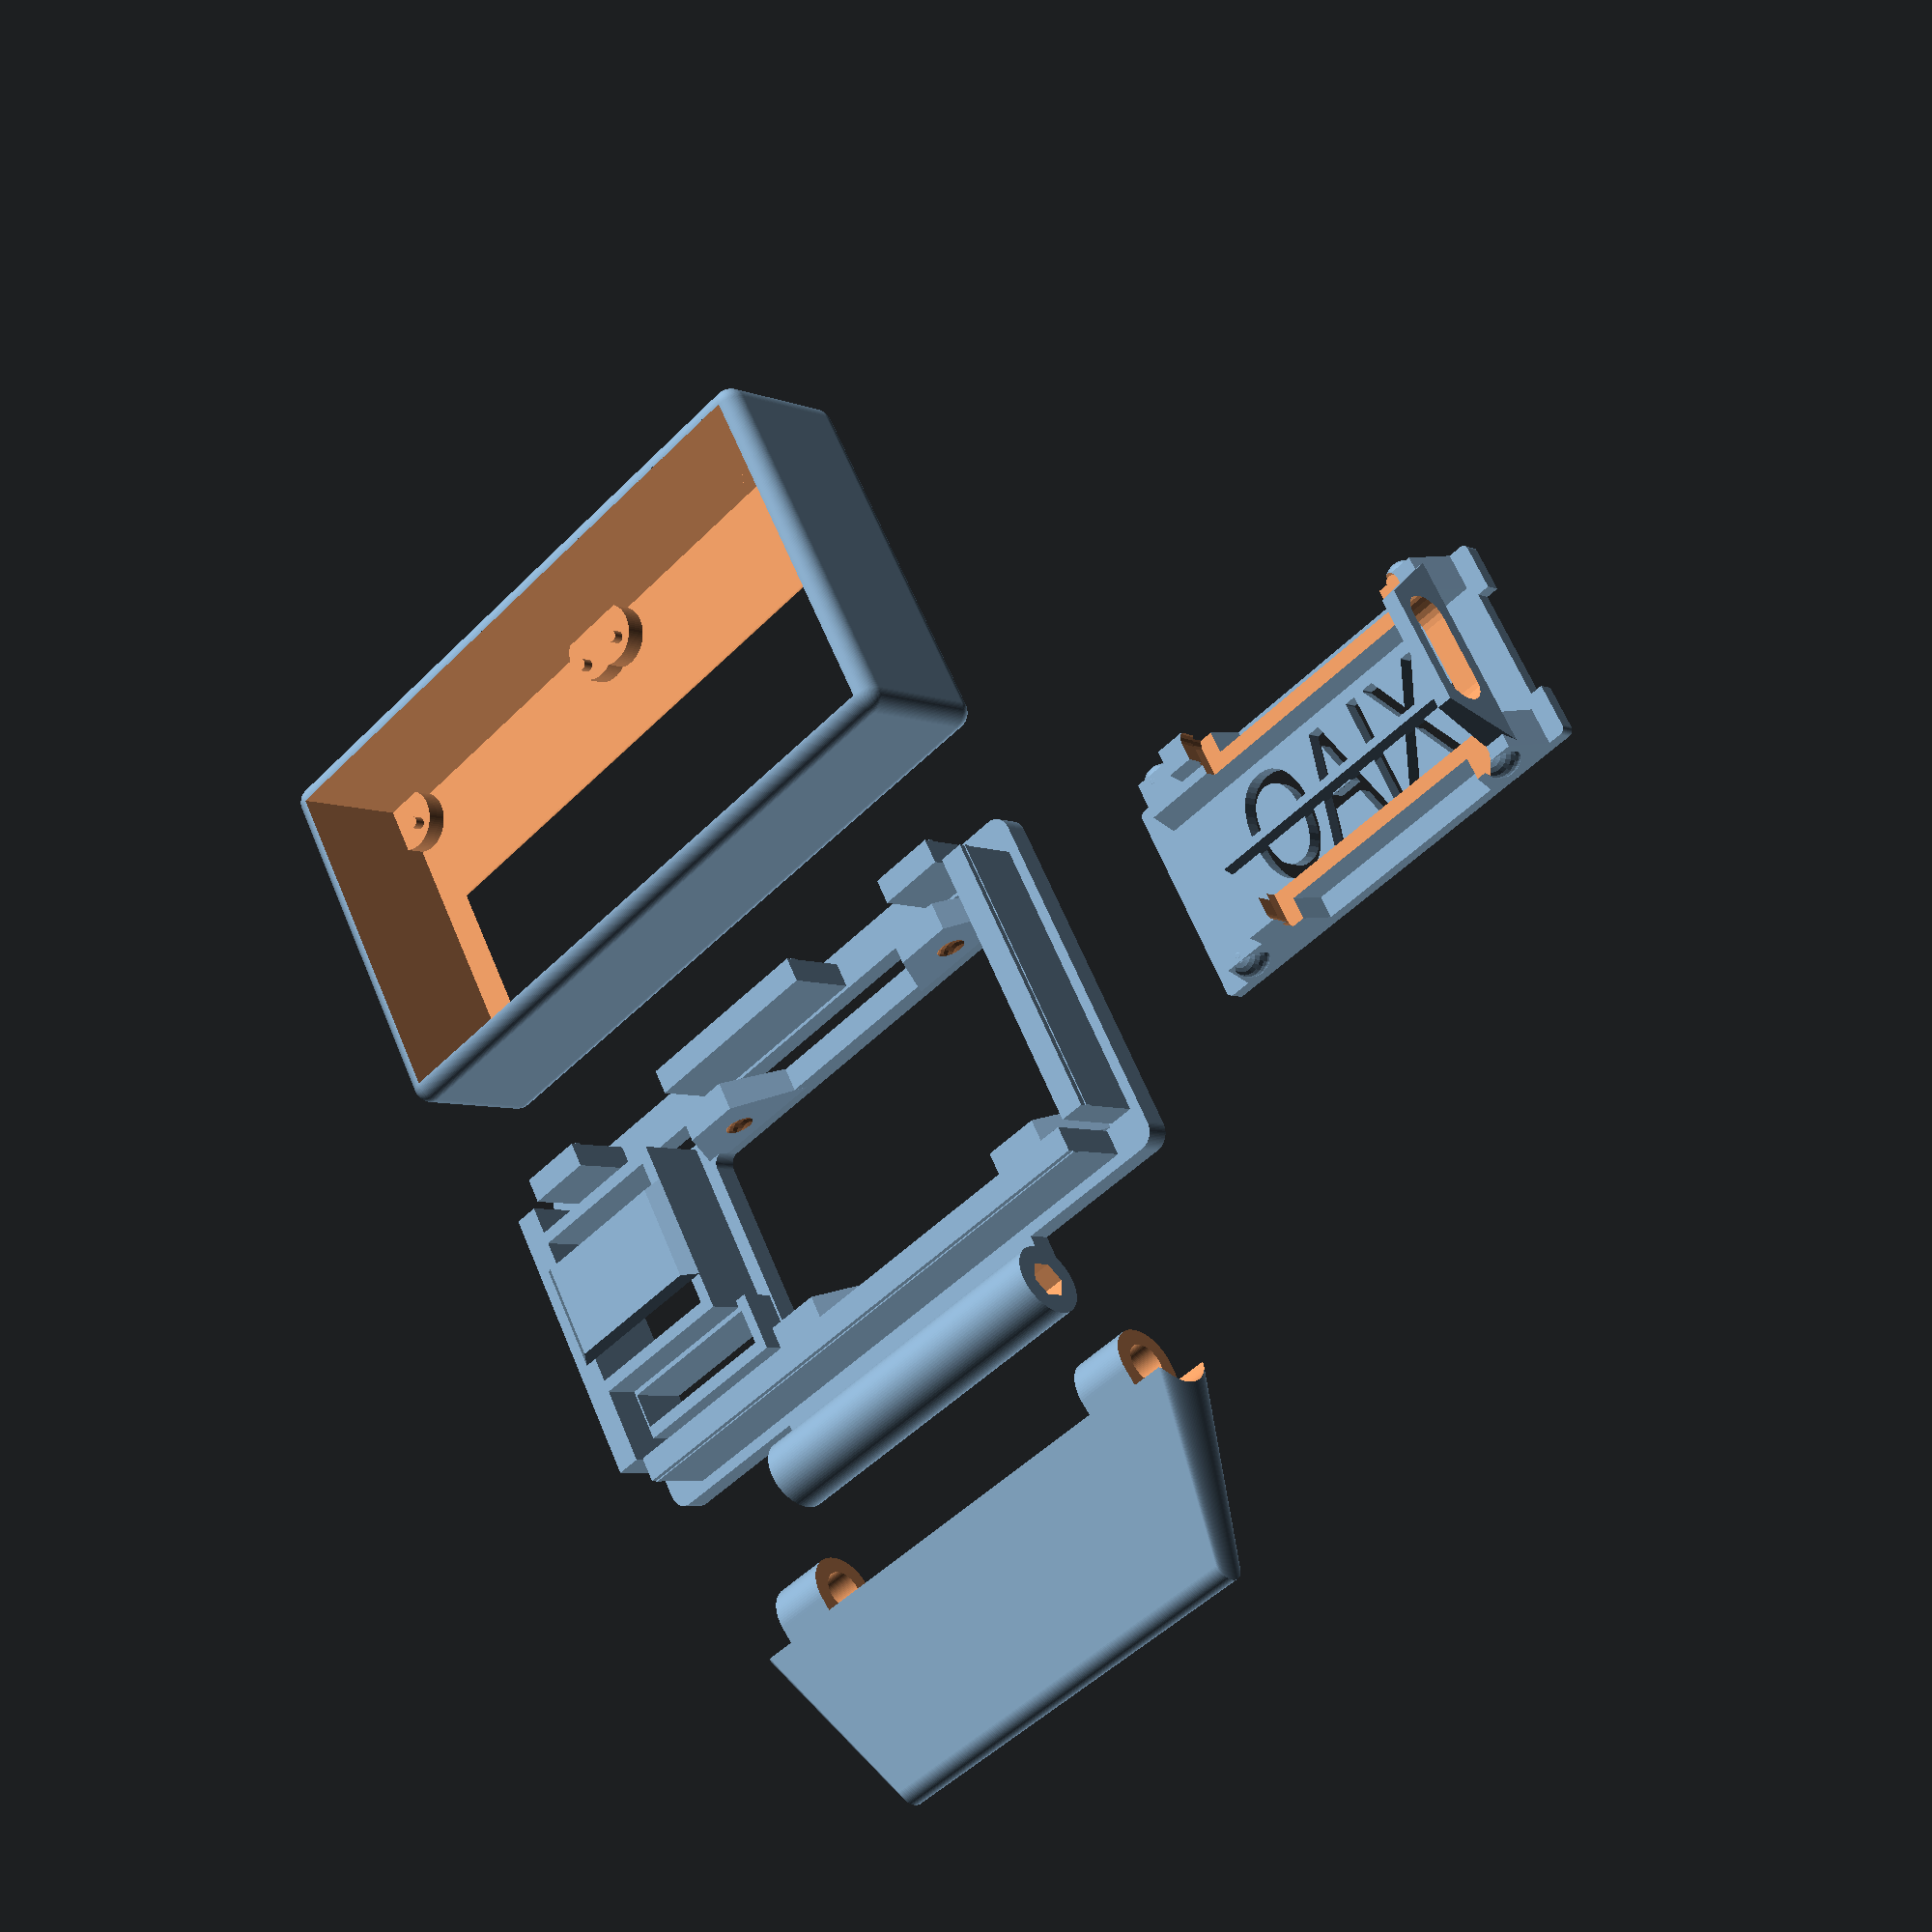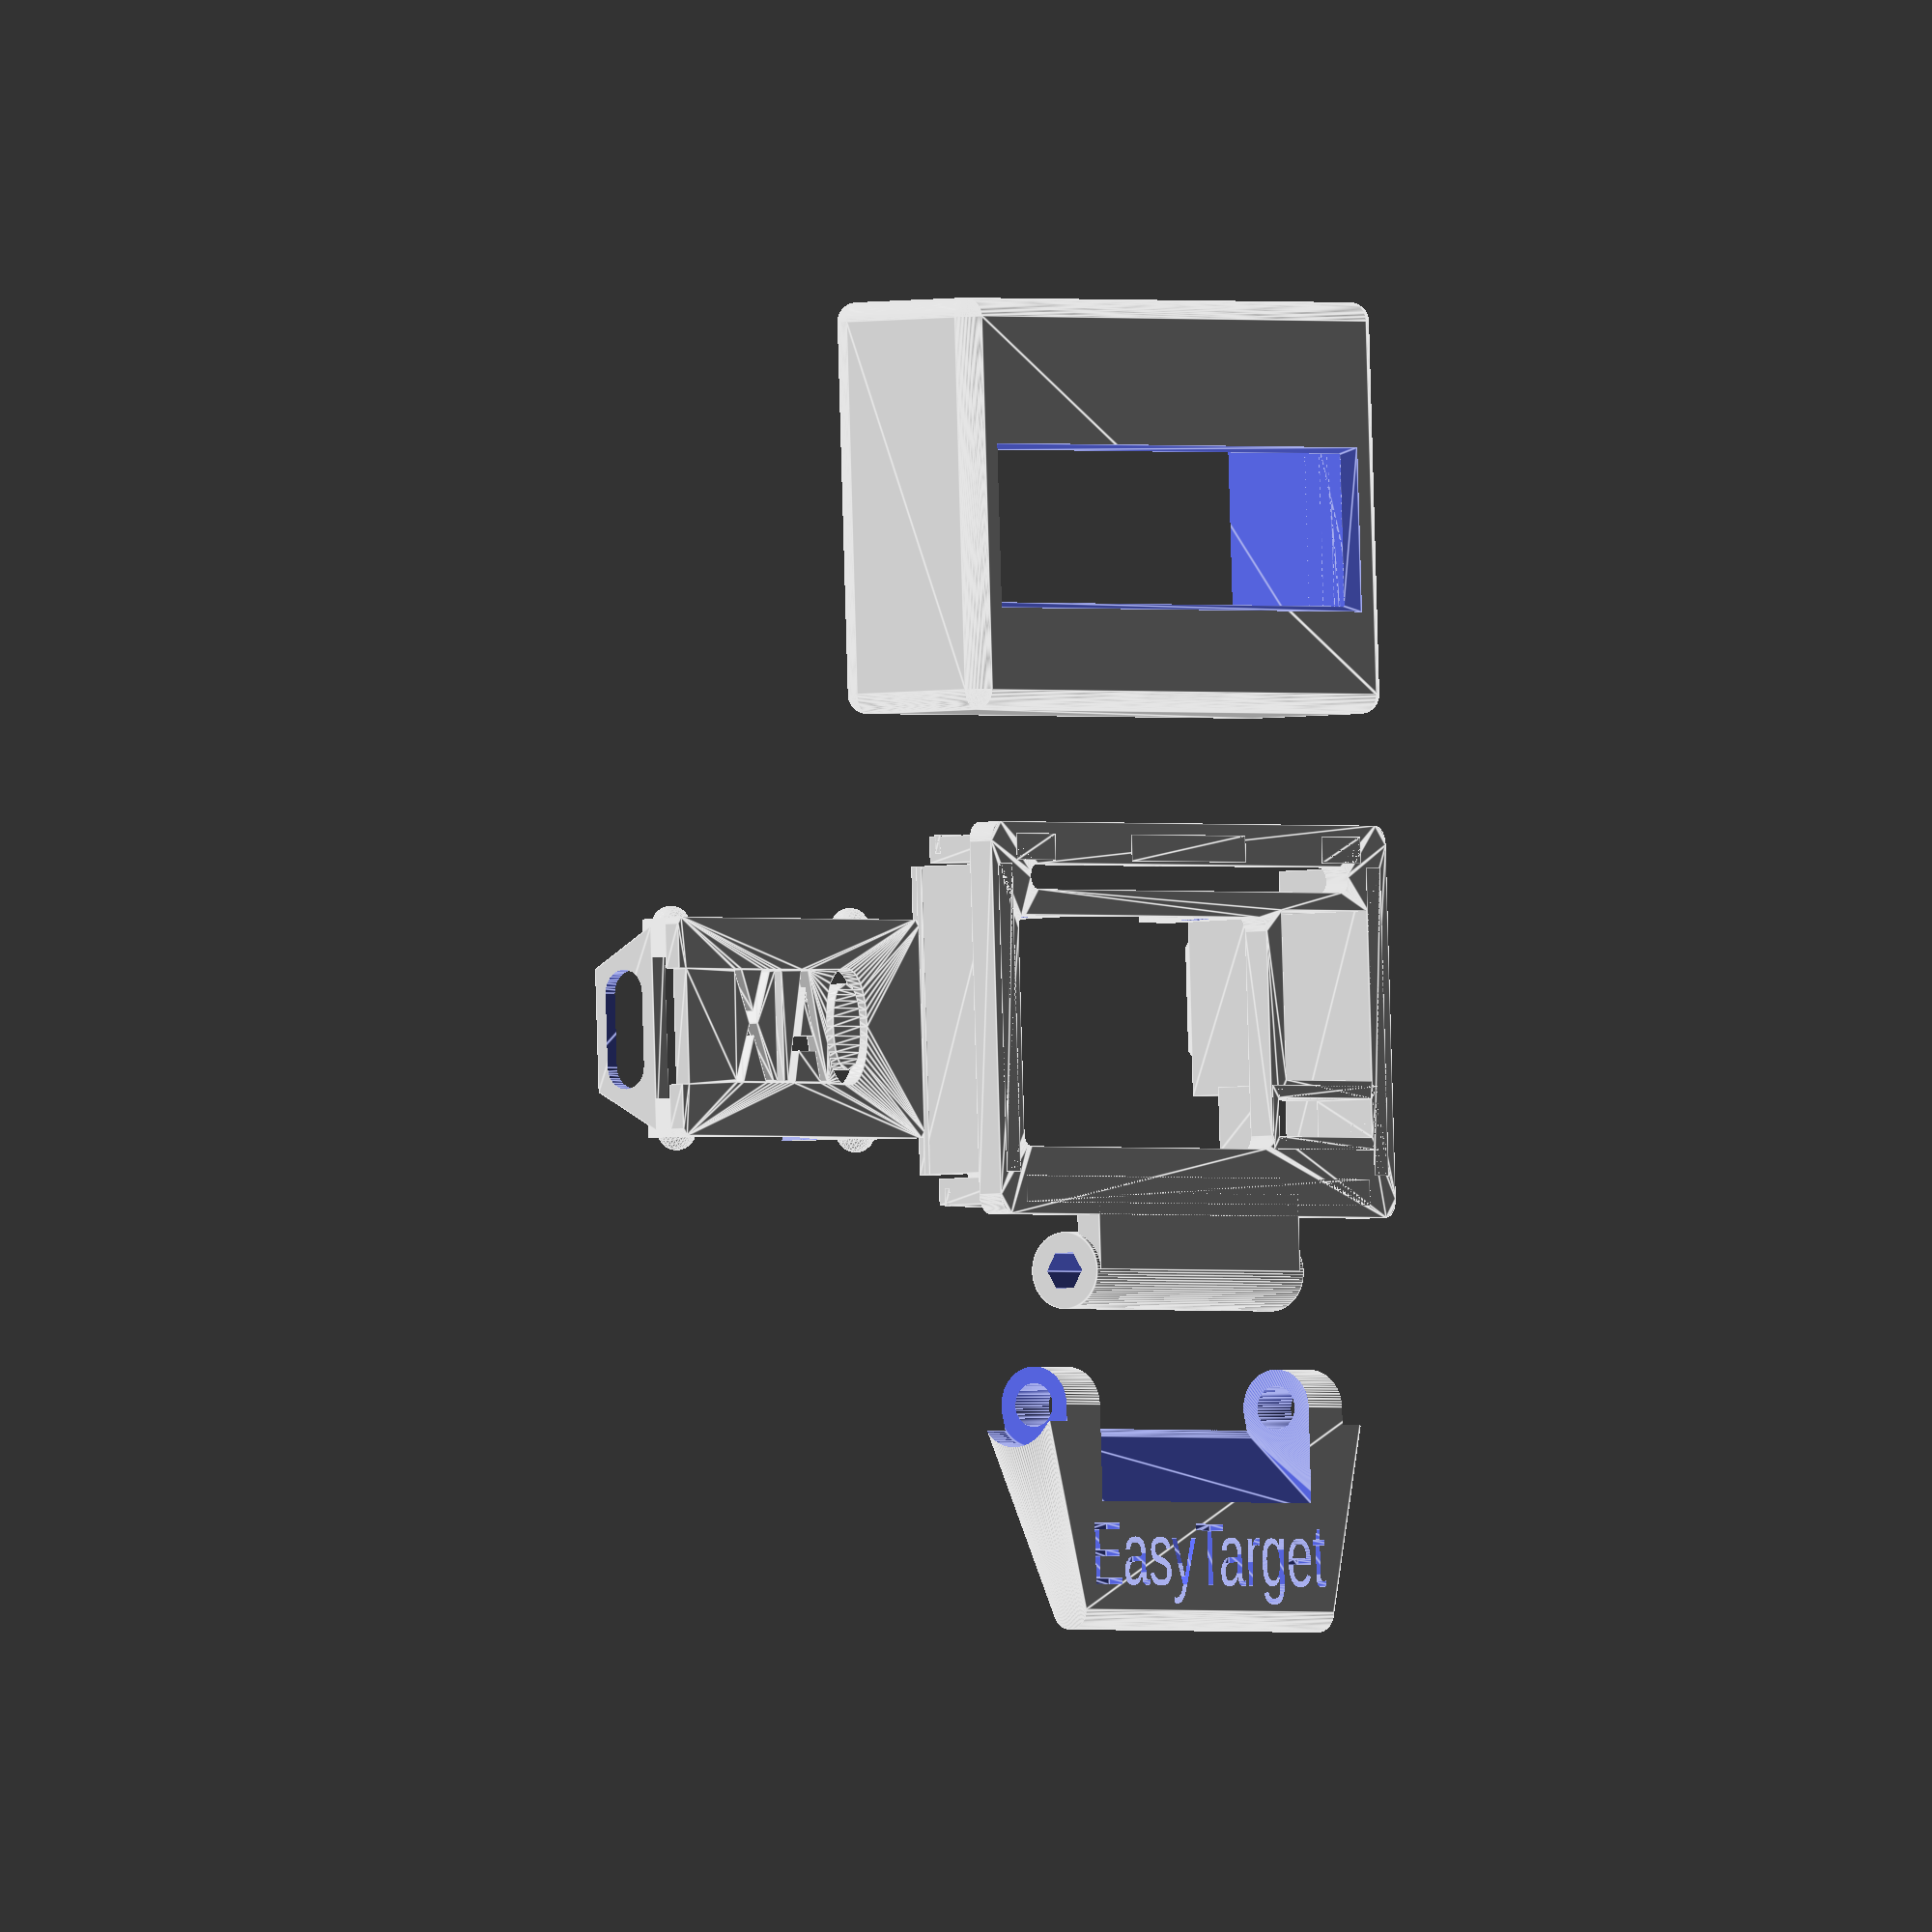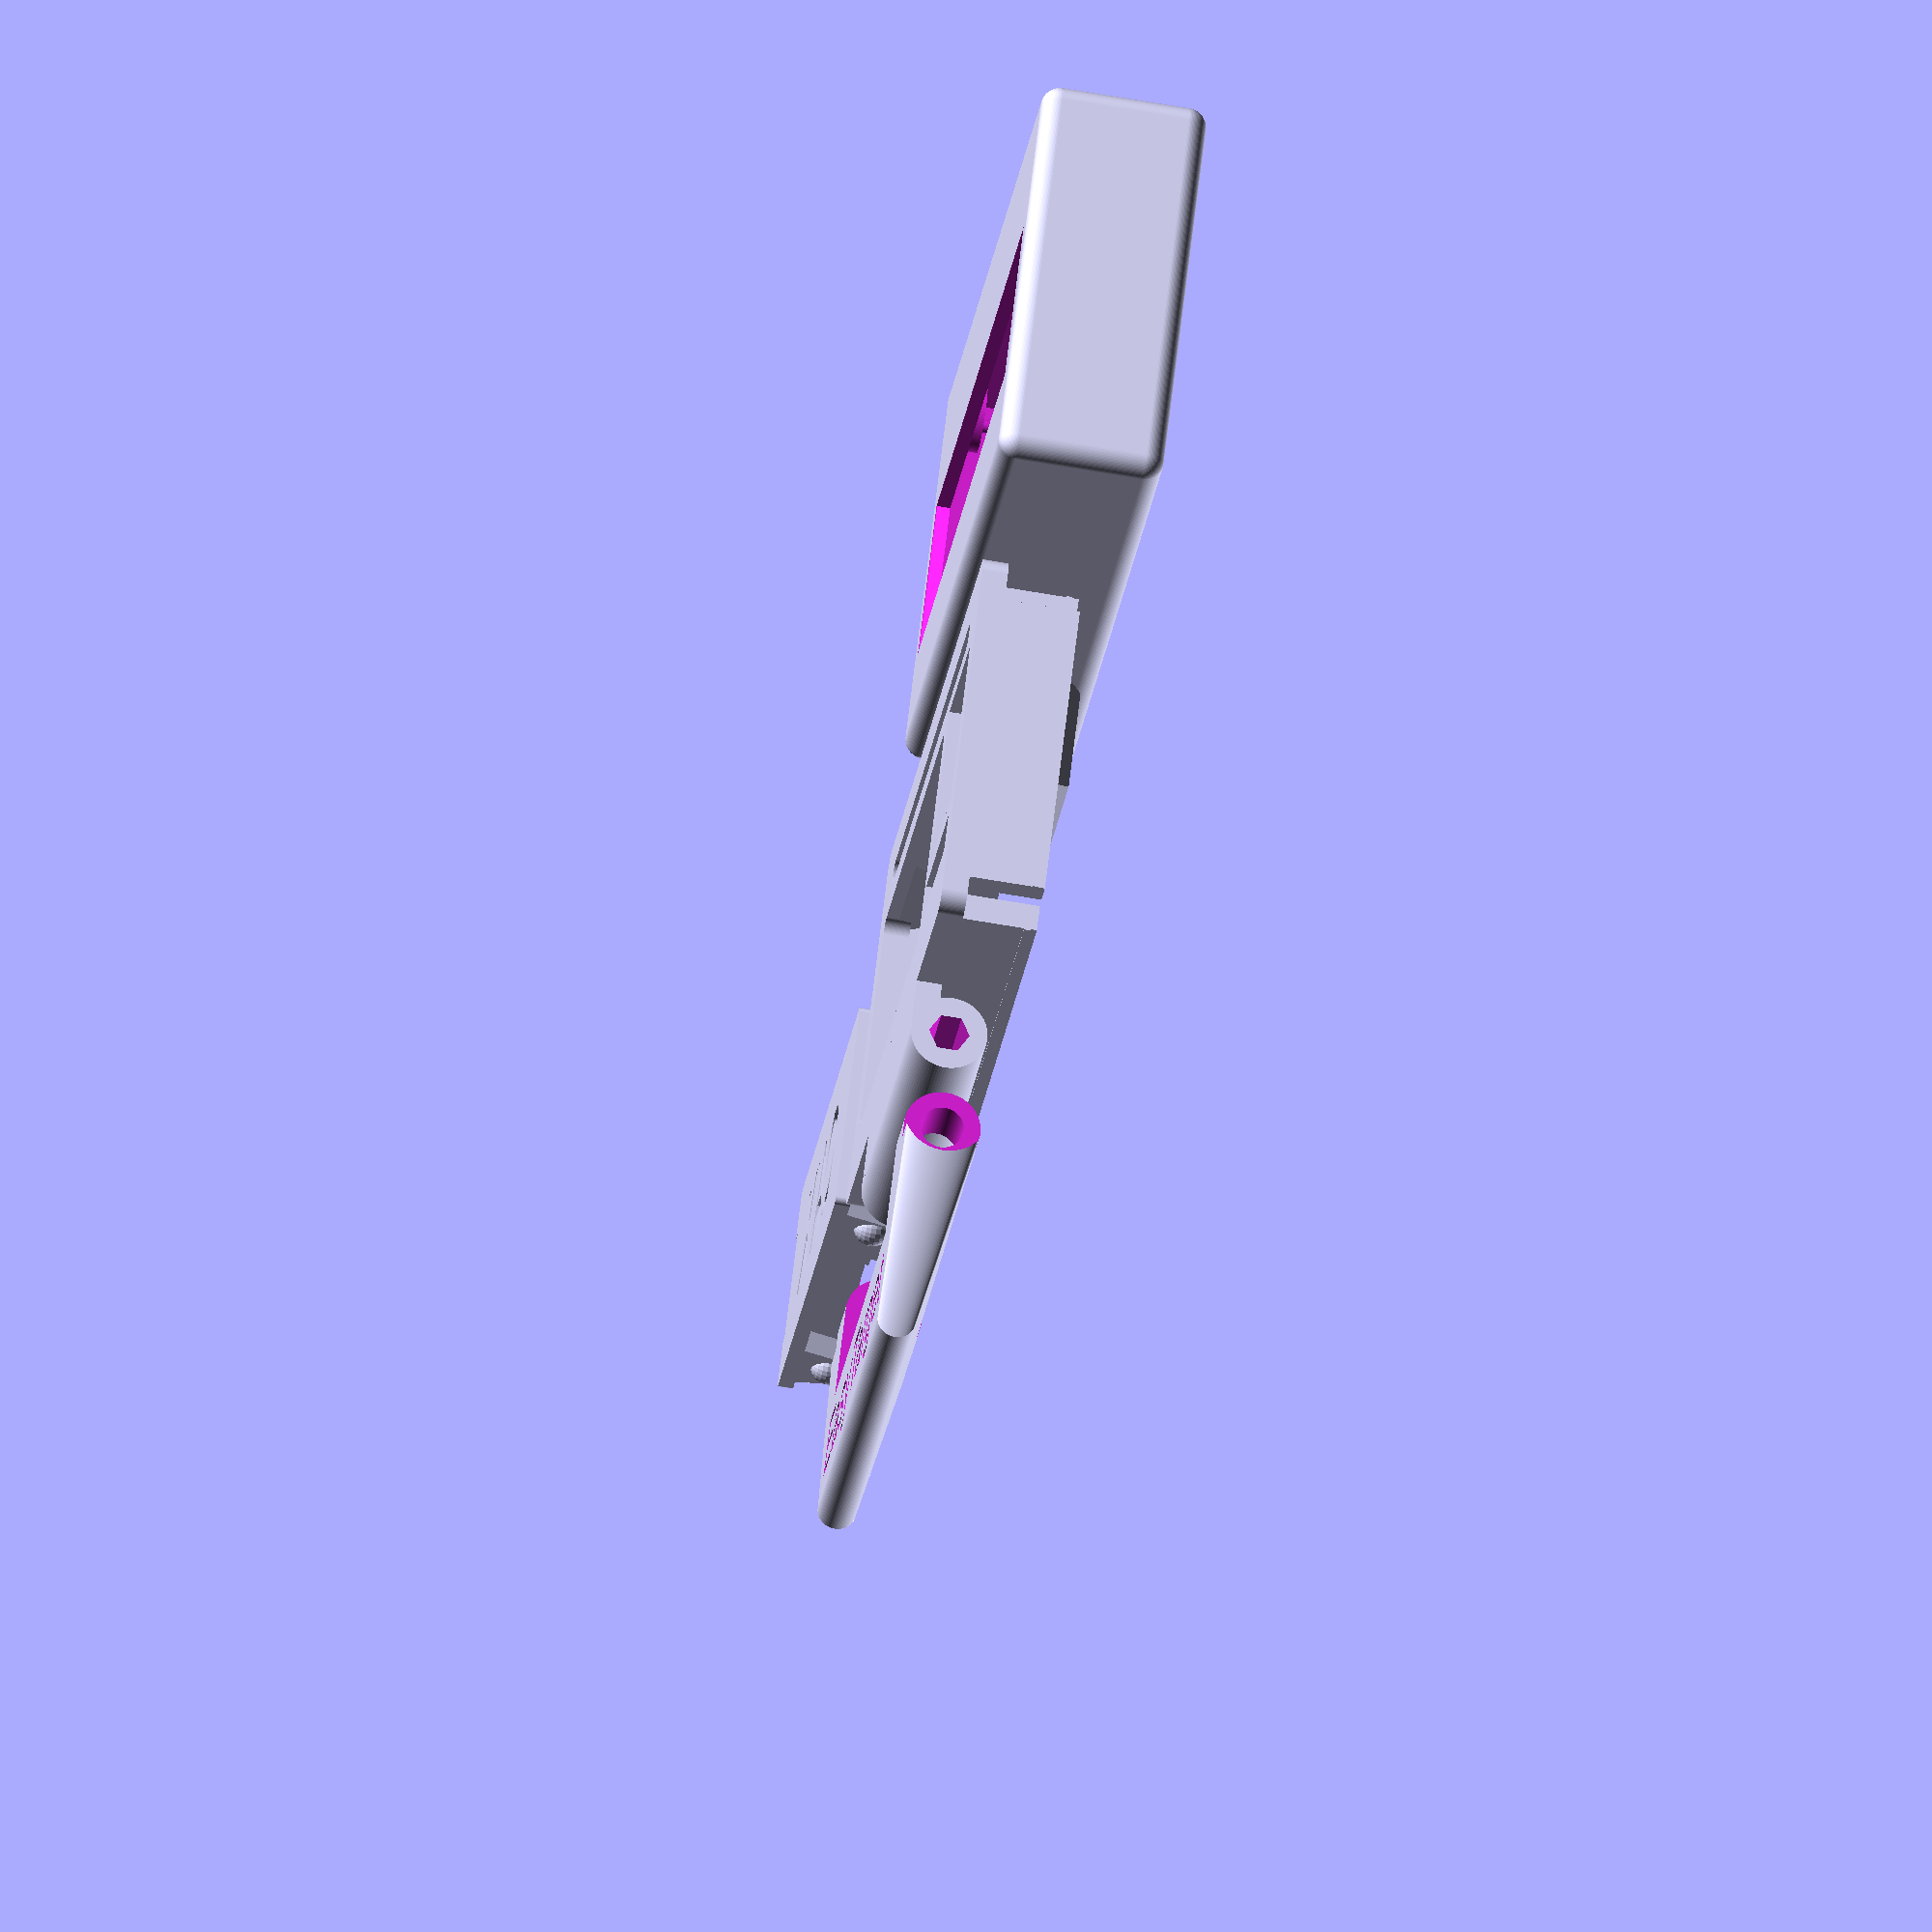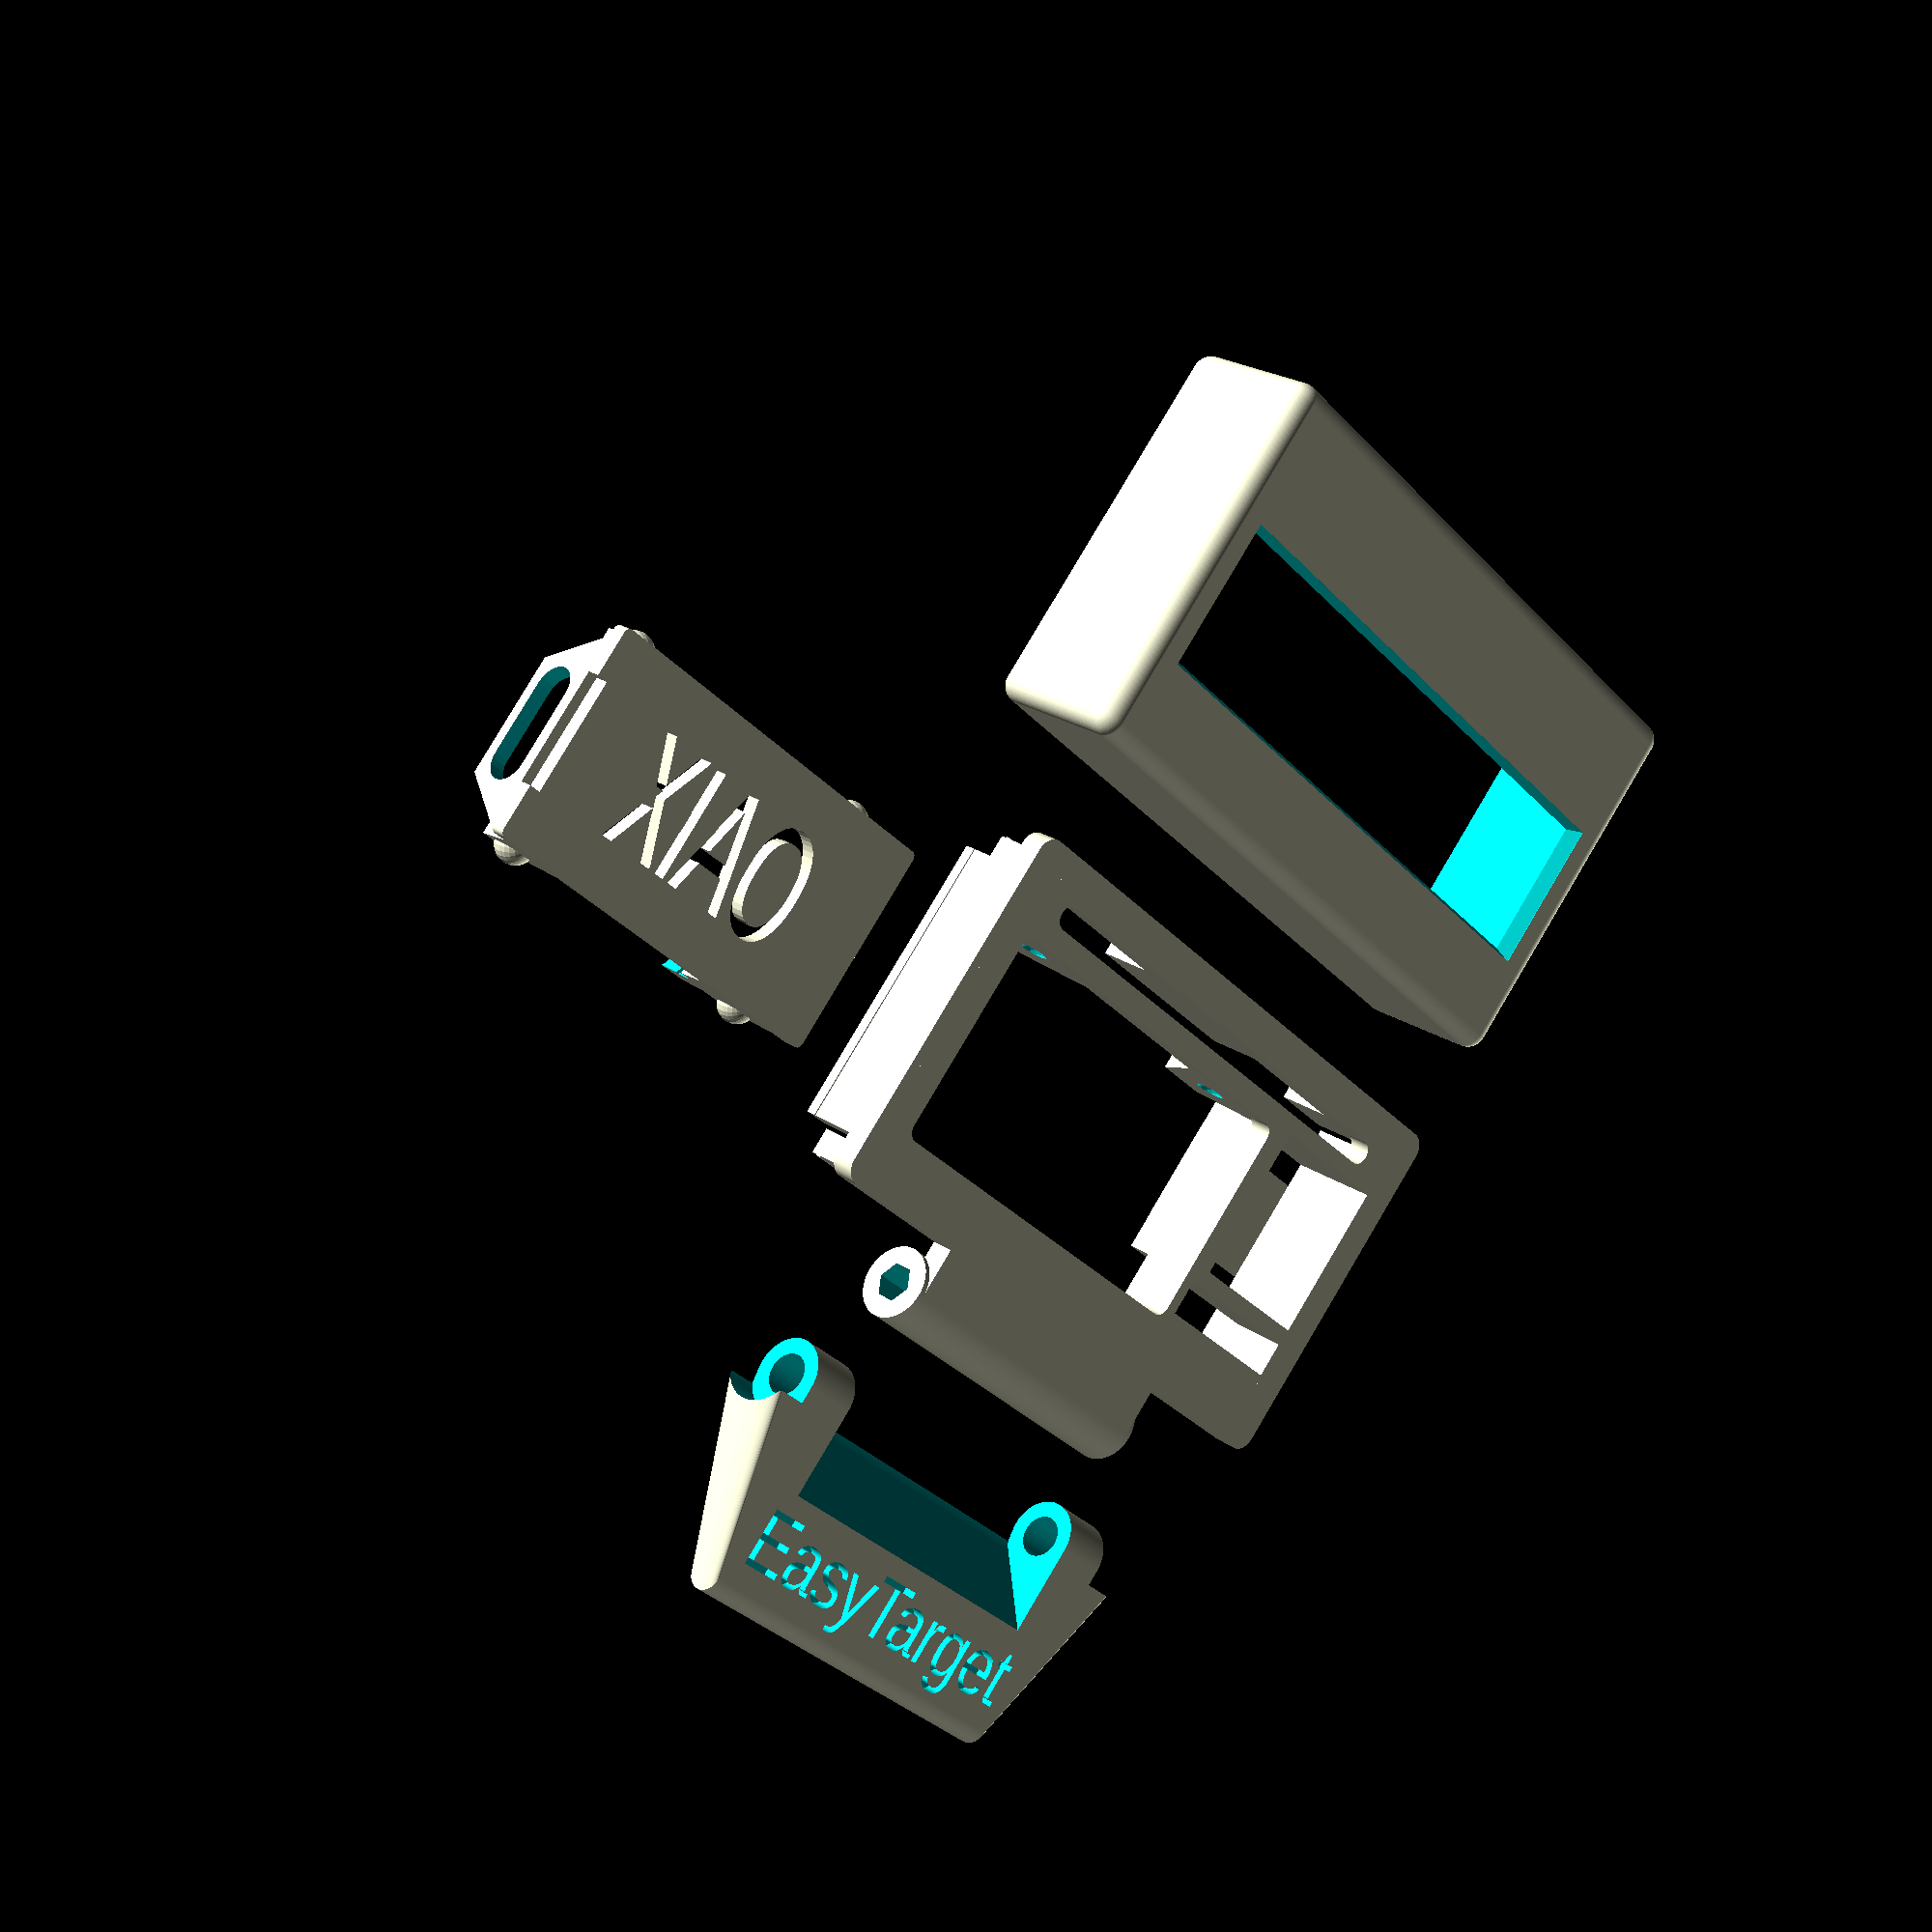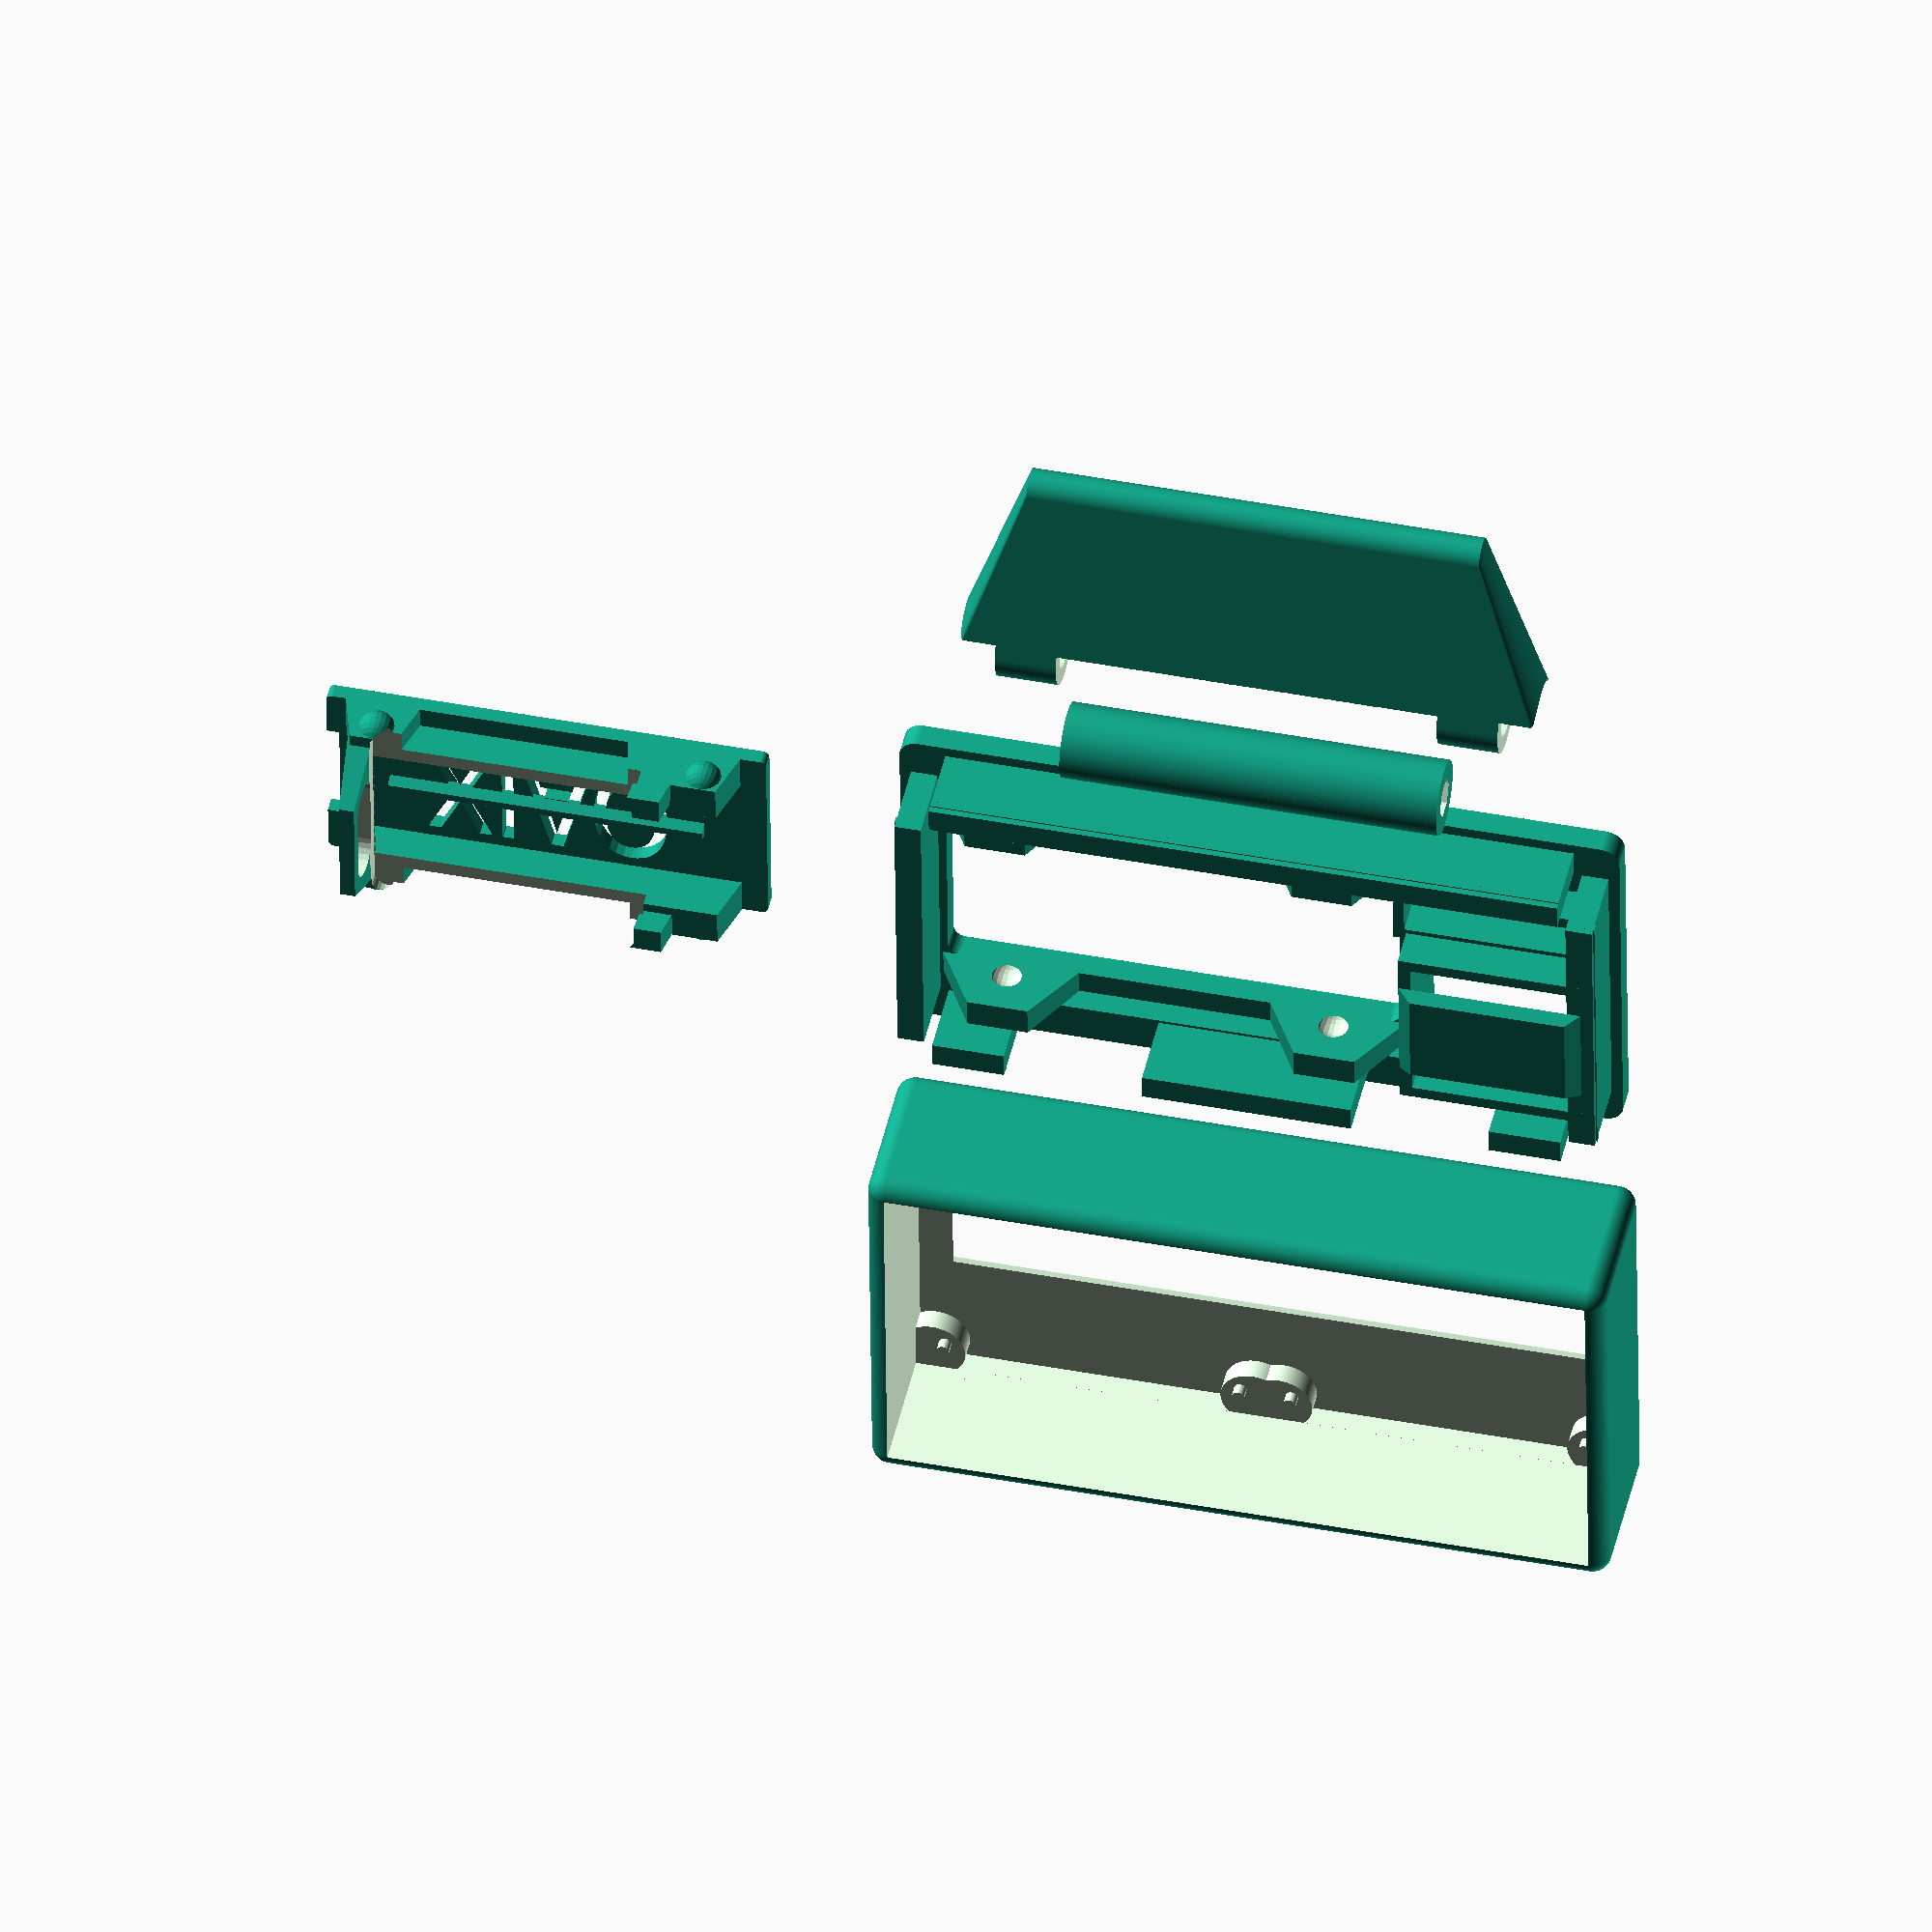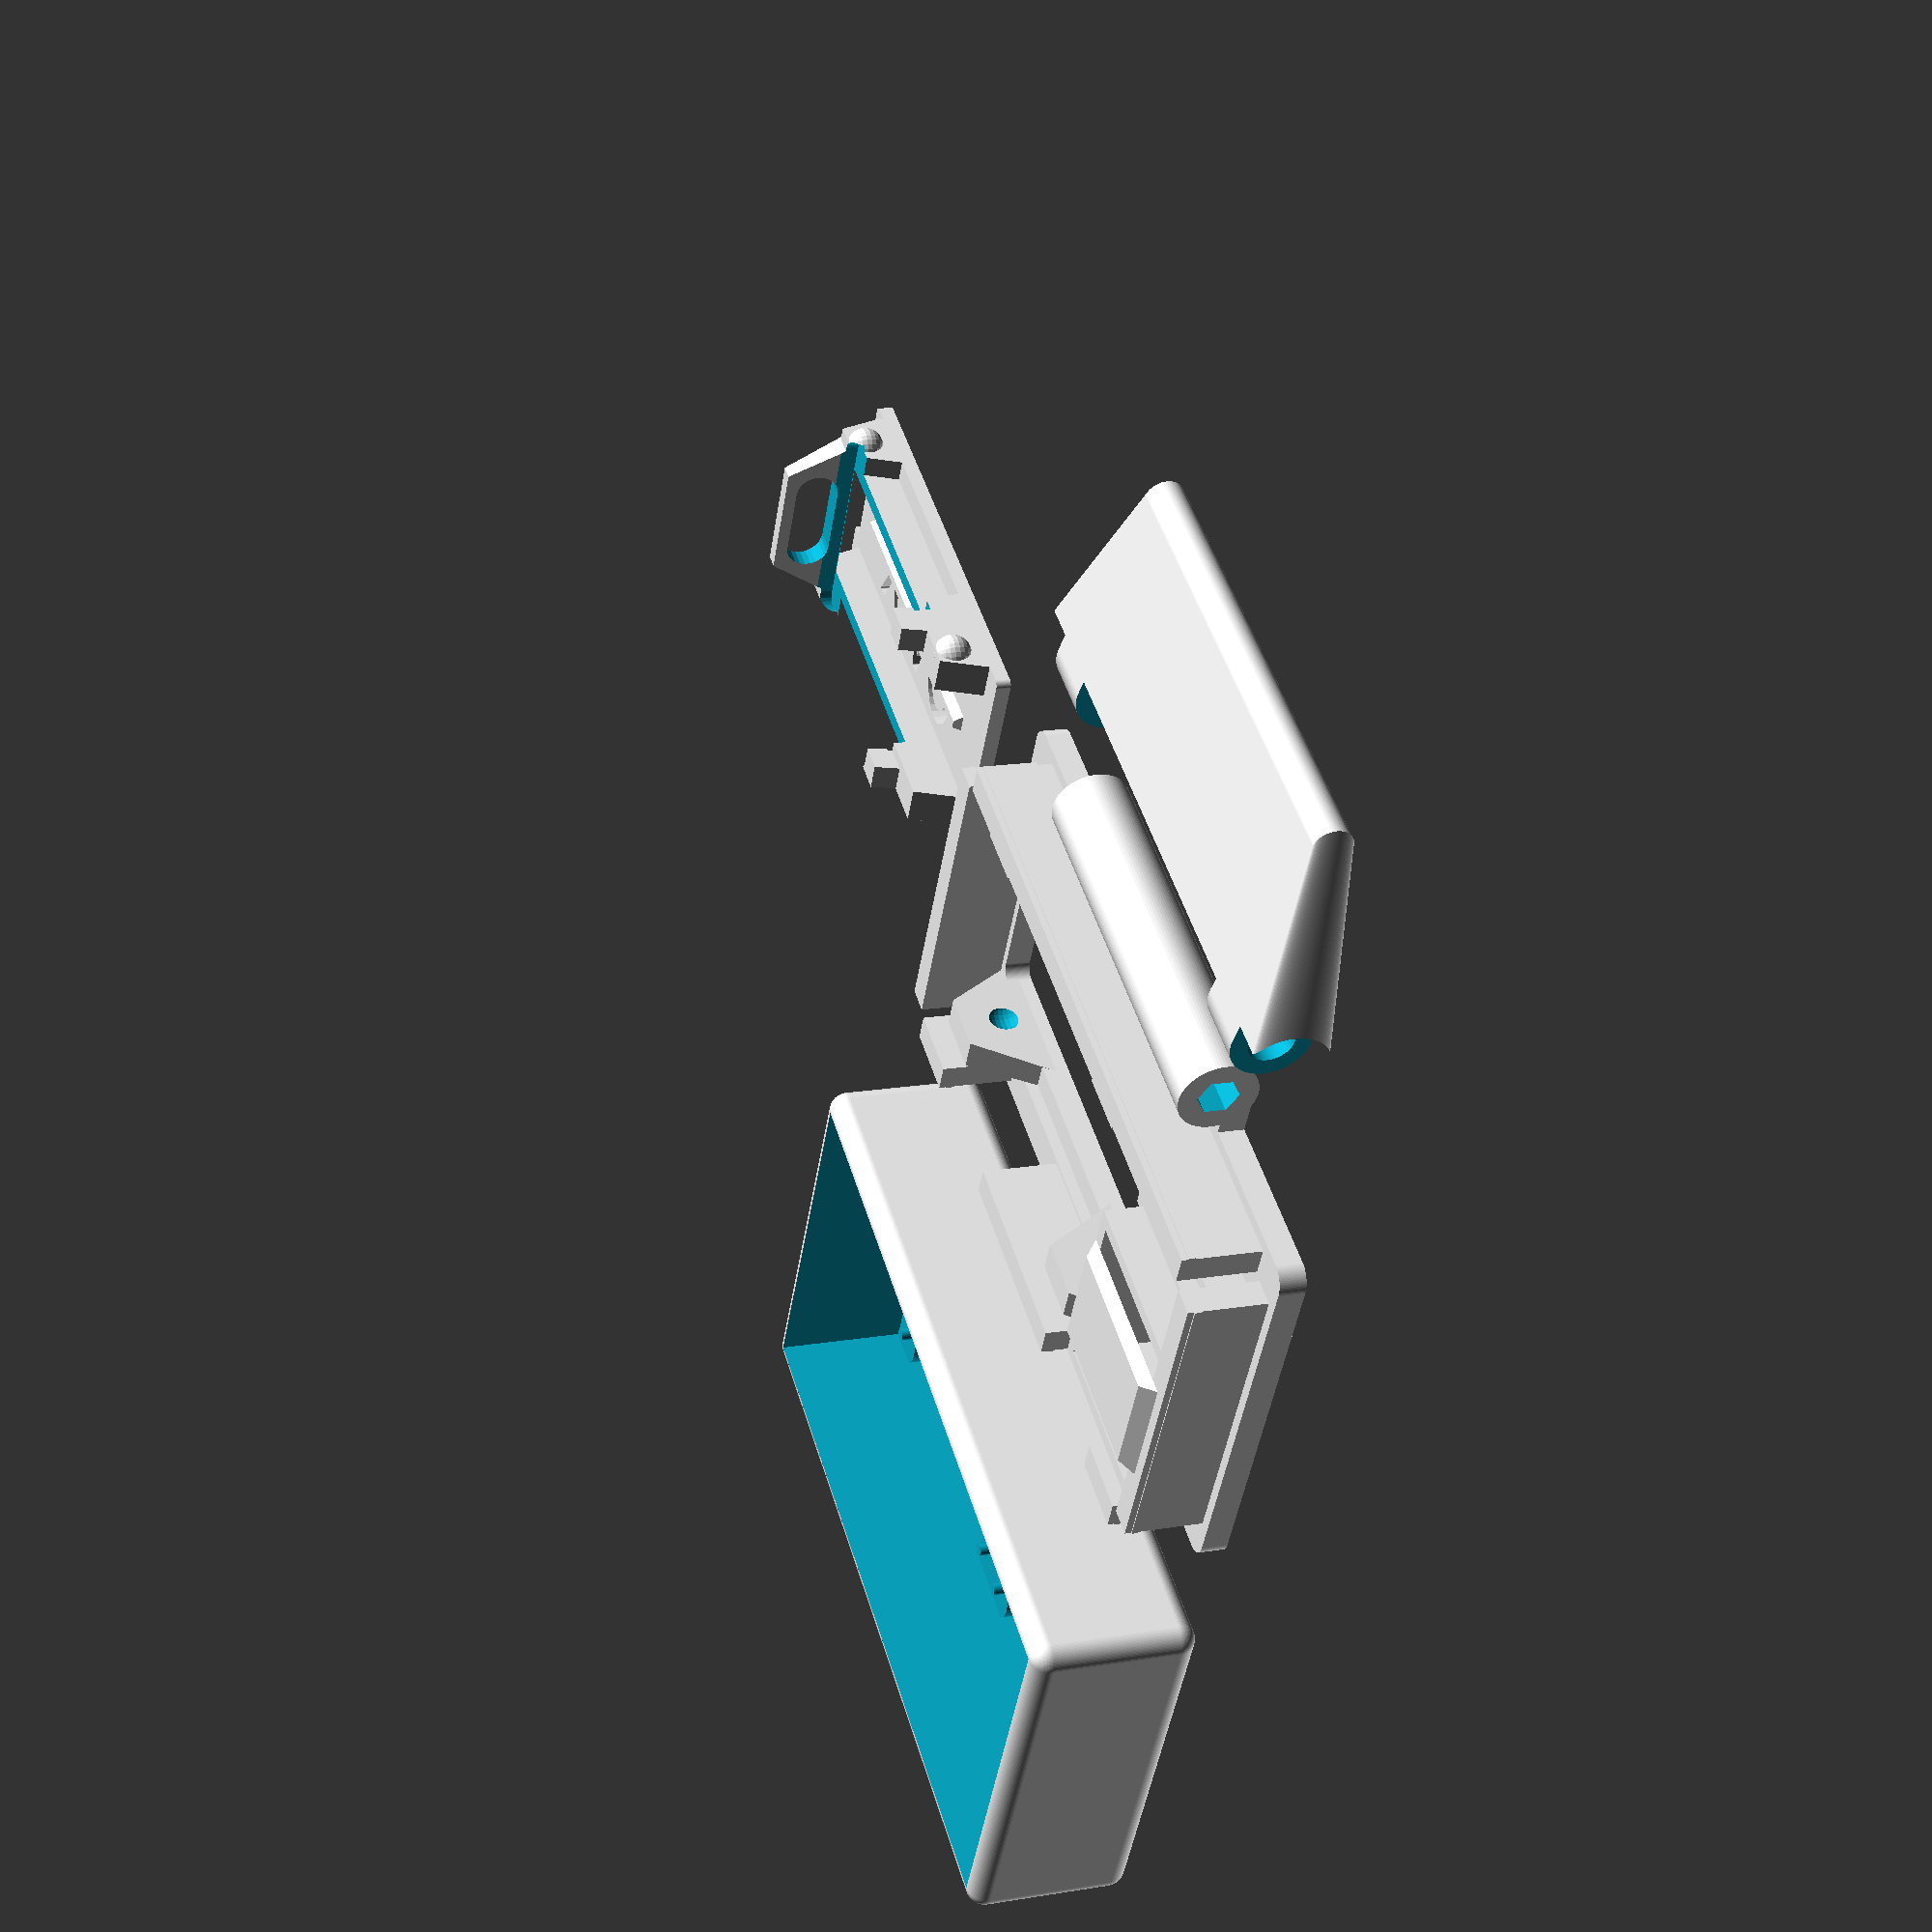
<openscad>
// PrintPy2040 Case
$fn=90; // or fugly

// OLED screen modules
sx = 27.4;              // Board width
sy = 28;                // Board height
vx = 21.7;              // viewport width
vy = 10.8;              // viewport height
vo = -1.75;             // viewport y offset
holeOff = 23.5/2;       // Holes are 23.5mm apart
pinOff = (sy/2)-1.5;    // Pins on PCB are 1.5mm from edge
screenOff = (sx/2)+0.1; // X offset for each screen + gap

// Case size (x,y based on screen dimensions)
inX = (2*sx)+1; // basic interior space based on screens
inY = sy+1; 
inZ = 10;       // how deep (depends on cpu board etc..)
wallRad=1.5;    // round off (case thickness)

// local assembly area
*rp2040([20,-1,4],[0,0,180]);
*screens([0,0,inZ+0.8],[0,0,0]);
*caseback();
*mcuplate();

printing = true;

if(printing) {
  casebody([0,20,0]);
  caseback([0,-20,0]);
  mcuplate([50,-20,0]);
  foot([0,-50,3]);
} else rotate([60,0,0]) {
  // printable bits
  color("MediumPurple")
  caseback();
  color("MediumPurple")
  mcuplate();
  color("LightCyan")
  casebody([0,0,inZ+5.1],[180,0,0]);
  color("MediumPurple",1)
  foot([0,-19.5,3],[110,0,0]);
  // cpmponents
  screens([0,0,inZ+0.8],[0,0,0]);
  rp2040([20,-1,2],[0,0,180]);
  socket([-18.8,-7.5,6],[180,0,0]);
  button([-19.5,2,8],[0,180,0]);
  3x15hexhead([23.1,-19.5,3],[0,-90,0]);
  3x15hexhead([-23.1,-19.5,3],[0,90,0]);
}

module casebody(pos=[0,0,0],rot=[0,0,0])
translate(pos) rotate(rot) {
  difference() {
    // Basic shape
    minkowski() {
      translate([0,0,inZ/2+wallRad])
      cube([inX,inY,inZ],center=true);
      sphere(wallRad);
    }
    // Screen Opening, 0.5mm margin)
    hull() {
      x=(2*(screenOff+(vx/2)))+1;
      y=vy+1;
      translate([0,vo,0])
      cube([x+2,y+1,0.1],center=true);
      translate([0,vo,1])
      cube([x,y,0.1],center=true);
    }
    // Display mounts
    // Section with fat pins to support oleds
    translate([0,0,1])
    linear_extrude(height=5,convexity=8) {
      difference() {
        square([inX,inY],center=true);
        for(o=[-screenOff,screenOff])
          for(x=[o-holeOff-1,o+holeOff+1],
              y=[-holeOff-1,holeOff+1])
        translate([x,y]) circle(2.6);
      }
    }
    // Now the bit with the pin tops
    translate([0,0,2.7])
    linear_extrude(height=2,convexity=8) {
      difference() {
        square([inX,inY],center=true);
        for(o=[-screenOff,screenOff])
          for(x=[o-holeOff,o+holeOff],
              y=[-holeOff,holeOff])
            translate([x,y]) circle(d=1);
      }
    }
    // Now the rest of the body to the back.
    translate([0,0,3.6])
    linear_extrude(height=2*inZ,convexity=8) {
      square([inX,inY],center=true);
    }
  }
}

module caseback(pos=[0,0,0],rot=[0,0,0])
translate(pos) rotate(rot) {
  //Baseplate
  linear_extrude(height=2,convexity=20) {
    difference() {
      minkowski() {
        square([inX-wallRad,inY-wallRad],center=true);
        circle(wallRad);
      }
      // button opening
      translate([-19.5,2]) square([12.5,13.2],center=true);
      // mcu cutout
      hull() {
        for(x=[-10,24],y=[-9,7]) {
          translate([x,y]) circle(d=2);
        }
      }
      // vent
      hull() {
        translate([-22,11]) circle(d=2);
        translate([22,11]) circle(d=2);
      }
      // Socket
      translate([-18.8,-7.5])
      square([13.4,3],center=true);
    }
  }
  // foot mount
  translate([0,-19.5,3])
  rotate([0,90,0])
  difference() {
    union() {
      cylinder(d=6,h=30,center=true);
      translate([1,0,-14.5])
      cube([2,6,29]);
    }
    cylinder(d=3.2,h=33,center=true,$fn=6);
  }
  // Tabs to grip onto case
  linear_extrude(height=8,convexity=8) {
    difference() {
      union() {
        square([inX-0.3,24],center=true);
        square([50,inY-0.3],center=true);
      }
      square([inX-4.5,inY-4.5],center=true);
      translate([-screenOff,pinOff])
        square([11,4],center=true);
      translate([screenOff,pinOff])
        square([11,4],center=true);
    }
  }
  // Lip on tabs to grip case
  translate([0,0,7])
  linear_extrude(height=0.5,convexity=8) {
    difference() {
      union() {
        square([inX-0.1,24],center=true);
        square([50,inY-0.1],center=true);
      }
      square([inX-3,inY-3],center=true);
      translate([-screenOff,pinOff])
        square([11,4],center=true);
      translate([screenOff,pinOff])
        square([11,4],center=true);
    }
  }
  // Button recess
  translate([-19.5,2,2])
  linear_extrude(height=6,convexity=20) {
    difference() {
      square([14.5,15.2],center=true);
      square([12.5,13.2],center=true);
    }
  }
  // Button support
  translate([-19.5,2,8])
  linear_extrude(height=1,convexity=20,scale=[0.85,0.9]) {
    square([14.5,9],center=true);
  }
  // socket support
  translate([-18.8,-7.5])
  linear_extrude(height=5,convexity=20) {
    difference() {
      square([15.2,5],center=true);
      square([13.4,3],center=true);
    }
  }
  // mcu plate clips
  difference() {
    for (x=[-6,20],y=-[-9,11.12]) {
      translate([x,y,1])
      linear_extrude(height=6,convexity=20,scale=[0.4,1.2]) {
        square([12,2],center=true);
      }
    }
    // indents
    for(x=[-6,20],y=-[-7,9]) {
      translate([x,y,3.5])
      sphere(r=1.5,$fn=24);
    }

  }
}

module mcuplate(pos=[0,0,0],rot=[0,0,0])
translate(pos) rotate(rot) {
  linear_extrude(height=1.2,convexity=10) {
    difference() {
      // baseplate
      hull() {
        for(x=[-10,24],y=[-9,7]) {
          translate([x,y]) circle(d=1);
        }
      }
      // logo
      translate([7,-1])
      mirror([1,0])
      scale([0.6,0.9])
      offset(r=0.12)
      text("XIAO",halign="center",valign="center",size=10,$fn=24);
      // removal slot
      translate([24.0,-1])
      square([1,9],center=true);
    }
  }
  // support the logo
  translate([7,-0.875,1])
  linear_extrude(height=1,convexity=10,scale=[1,0.4]) {
    square([25,1.6],center=true);
  }
  // clip mechanism and mcu support
  difference() {
    union() {
      // mcu support rails
      for (y=[-7.1,5.1]) {
        translate([7,y,1])
        linear_extrude(height=4,convexity=10,scale=[0.9,1]) {
          square([28,1.2],center=true);
        }
      }
      // posts..
      for(x=[-5.5,20],y=-[-6,8]) {
        translate([x,y,1])
        linear_extrude(height=4,convexity=10,scale=[0.6,1]) {
          square([6,3],center=true);
        }
      }
      // ..with balls
      for(x=[-6,20],y=-[-7,9]) {
        translate([x,y,3.5])
        sphere(r=1.52,$fn=24);
      }
      // board positioners and clips
      for(y=-[-6.4,8.4]) {
        translate([-2,y,1])
        linear_extrude(height=6,convexity=10,scale=[0.5,1]) {
          square([5,2.2],center=true);
        }
      }
      // the USB-C bracket
      translate([21.1,-1,4])
      linear_extrude(height=5.5,convexity=10,scale=[0.6,0.6]) {
        square([2,16],center=true);
      }
    }
    // remove cutout for xiao board
    translate([20,-1,4])
    linear_extrude(height=1.4,convexity=10) {
      offset(r=0.2)
      projection(cut = true) rp2040(rot=[0,0,180]);
    }
    // this creates a 'lip' to clip xiao into
    translate([20,-1,5.3])
    linear_extrude(height=3,convexity=10,scale=[0.99,1]) {
      offset(r=-0.05)
      projection(cut = true) rp2040(rot=[0,0,180]);
    }
    // The USB-C socket hole
    translate([15,-1,6.8])
    rotate([0,90,0])
    hull() {
      for (y=[-1,1]) {
        translate([0,y*2.9,0])
        cylinder(d=3.5,h=10,$fn=24);
      }
    }
  }
}

module foot(pos=[0,0,0],rot=[0,0,0],opacity=1)
translate(pos) rotate(rot) {
  rotate([0,90,0])
  difference() {
    hull() {
      cylinder(d=6,h=46,center=true);
      translate([1.5,-16,0])
      cylinder(d=3,h=36,center=true);
    }
    hull() {
      cylinder(d=6.4,h=30.3,center=true);
      translate([6,-6,0])
      cylinder(d=6.4,h=30.3,center=true);
    }
    cylinder(d=3.4,h=41,center=true);
    for (z=[-22,22]) {
      translate([0,0,z])
      cylinder(d=6.6,h=4,center=true);
    }
    rotate([0,90,0])
    translate([0,-14,1.8])
    linear_extrude(height=2,convexity=10) {
      text("EasyTarget",size=5,halign="center");
    }
  }
}

// Modules and parts

module screens(pos=[0,0,0],rot=[0,0,0])
translate(pos) rotate(rot) {
  // left
  oled([-screenOff,0,0]);
  // right
  oled([screenOff,0,0]);
  // tape that seals the join.. 
  color("black")
  cube([2,sx-4,0.02],center=true);
}

module oled(pos=[0,0,0],rot=[0,0,0],pins=false)
translate(pos) rotate(rot) {
  color("blue")
  linear_extrude(height=1.2,convexity=5)
  difference() {
    square([sx,sy],center=true);
    for(x=[-1,1],y=[-1,1])
      translate([x*holeOff,y*holeOff]) circle(d=2.3);
  }
  color("grey",0.7) {
    translate([0,-0.25,1.3])
    linear_extrude(height=1.4,convexity=5)
    square([sx,19.2],center=true);
    translate([0,-10,1.3])
    linear_extrude(height=0.8,convexity=5)
    square([12.5,7.8],center=true);
    translate([0,1.5,1.3])
    linear_extrude(height=1.8,convexity=5)
    square([sx,14.5],center=true);
  }
  for(x=[-3.81,-1.27,1.27,3.81]) {
    if (pins) {
      color("gold")
      translate([x,pinOff,-8.3])
      linear_extrude(height=11.3,convexity=5)
      square([0.6,0.6],center=true);
      color("grey")
      translate([x,pinOff,-2.5])
      linear_extrude(height=2.5,convexity=5)
      square([2,2.6],center=true);
    } else {
      color("gold")
      translate([x,pinOff,-1])
      linear_extrude(height=3,convexity=5)
      circle(d=1, $fn=24);
    }
  }
}

module button(pos=[0,0,0],rot=[0,0,0])
translate(pos) rotate(rot) {
  color("Silver")
  linear_extrude(3.3,convexity=10) {
    square([11,11],center=true);
  }
  color("DimGray") {
    linear_extrude(3.3,convexity=10) {
      difference() {
        square([12,12],center=true);
        square([11,11],center=true);
      }
    }
    linear_extrude(4.1,convexity=10) {
      circle(3.4);
      for(x=[-1,1],y=[-1,1]) {
        translate([3.75*x,3.75*y]) circle(0.5);
      }
    }
    linear_extrude(7.2,convexity=10) {
      square([3,3],center=true);
    }
    translate([0,0,5.7])
    linear_extrude(2.3,convexity=10) {
      square([4,4],center=true);
    }
  }
  color("Gold")
  translate([0,0,-2])
  linear_extrude(3,convexity=10) {
    for(x=[-1,1],y=[-1,1]) {
      translate([2.5*x,6*y]) circle(0.5);
    }
  }
}

module rp2040(pos=[0,0,0],rot=[0,0,0])
translate(pos) rotate(rot) {
  color("green")  // PCB
  linear_extrude(height=1.2, convexity=10) {
    difference() {
      minkowski() {
        translate([10.625,0])
        square([19.25,15.5],center=true);
        circle(r=1,$fn=24);
      }
      for (x=[3:2.54:19],y=[-9,-7.7,7.7,9]) {
        translate([x,y])
        circle(d=0.8, $fn=24);
      }
    }
  }
  color("silver")  // USB-C
  translate([-1.2,0,2.8])
  rotate([0,90,0])
  hull() {
    for (y=[-1,1]) {
      translate([0,y*2.9,0])
      cylinder(d=3.2,h=7.25,$fn=24);
    }
  }
  color("slategrey")  // mcu
  translate([12.75,0,1.2])
  linear_extrude(height=1,convexity=10) {
    square([10.6,12.4], center=true);
  }
  color("azure")  // NeoPixel
  translate([19.9,0,1.2])
  linear_extrude(height=1,convexity=10) {
    square([2.4,2.6], center=true);
  }
  color("darkslategrey")  // discreet components
  translate([0,0,1.2])
  linear_extrude(height=0.5,convexity=10) {
    for (y=[-1,1]) {
      translate([3.8,y*5.3])
      square([5,1.5], center=true);
    }
  }
  for (y=[-1,1]) {
    translate([19.9,y*4,1.2]) {
      color("silver")  // switches
      linear_extrude(height=1,convexity=10) {
        square([2.4,4], center=true);
      }
      color("darkslategrey") // buttons
      cylinder(d=1.4,h=1.25,$fn=24);
    }
  }
  // solderpoints
  color("gold")
  translate([0,0,-1])
  linear_extrude(height=3,convexity=10)
    for (x=[3:2.54:19],y=[-7.7,7.7]) {
    translate([x,y])
    circle(d=1, $fn=24);
  }
}

module 3x15hexhead(pos=[0,0,0],rot=[0,0,0])
translate(pos) rotate(rot) {
  color("silver")
  difference() {
    cylinder(d=5.2,h=3);
    cylinder(d=3,h=2.9,$fn=6);
  }
  translate([0,0,3])
  cylinder(d=3,h=11);
}

module socket(pos=[0,0,0],rot=[0,0,0],pitch=2.54)
translate(pos) rotate(rot) {
  color("grey")
  linear_extrude(height=6,convexity=10) {
    difference() {
      square([pitch*5,pitch],center=true);
      for (x=[-2:1:2]) {
        translate([x*pitch,0])
        square([1,1],center=true);
      }
    }
  }
  color("grey")
  linear_extrude(height=1,convexity=10) {
    square([pitch*5,pitch],center=true);
  }
  color("gold")
  translate([0,0,-0.6])
  for (x=[-2:1:2]) {
    linear_extrude(height=0.6) {
      translate([x*pitch,1.6])
      square([0.6,4],center=true);
    }
  }
}

</openscad>
<views>
elev=185.8 azim=150.0 roll=140.0 proj=p view=solid
elev=184.0 azim=183.0 roll=57.6 proj=o view=edges
elev=66.4 azim=318.7 roll=260.1 proj=o view=solid
elev=337.6 azim=317.9 roll=139.5 proj=p view=wireframe
elev=313.0 azim=179.4 roll=12.5 proj=o view=solid
elev=164.0 azim=29.4 roll=108.7 proj=p view=wireframe
</views>
